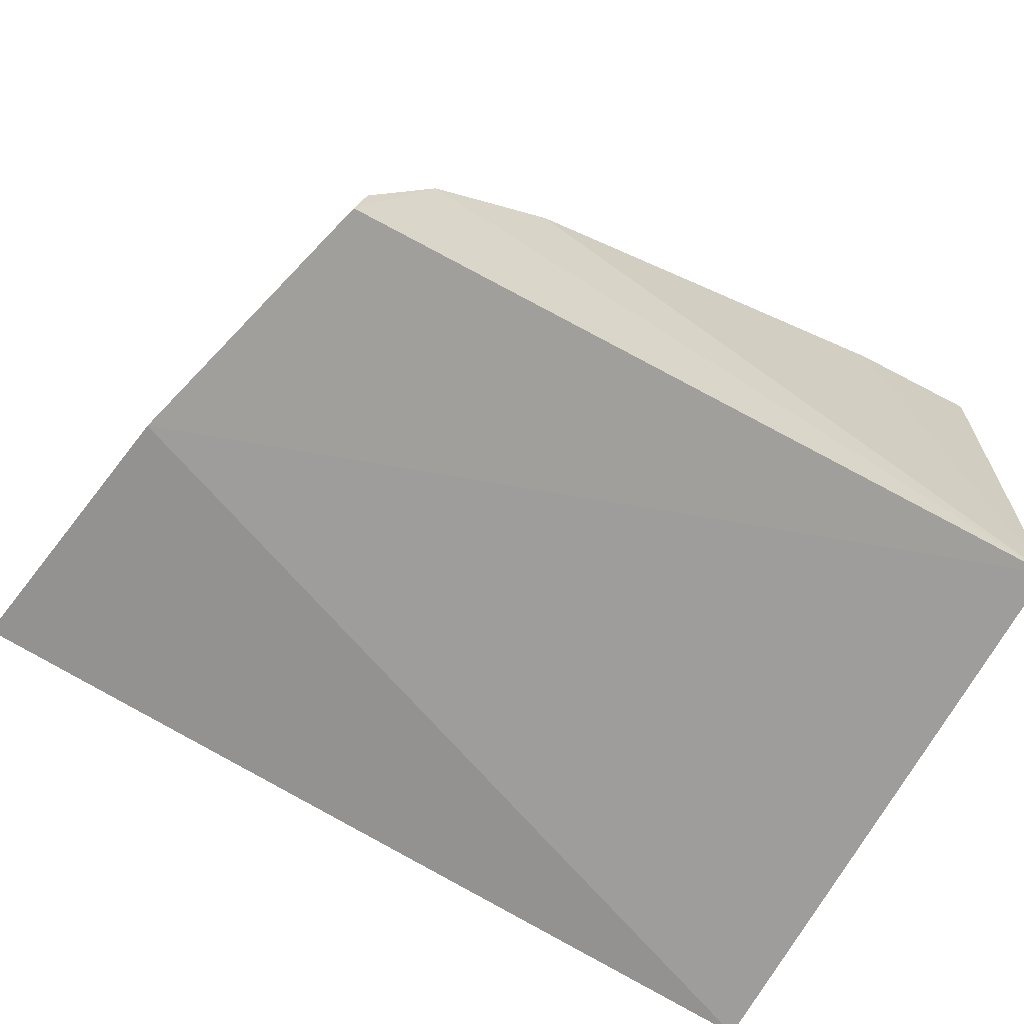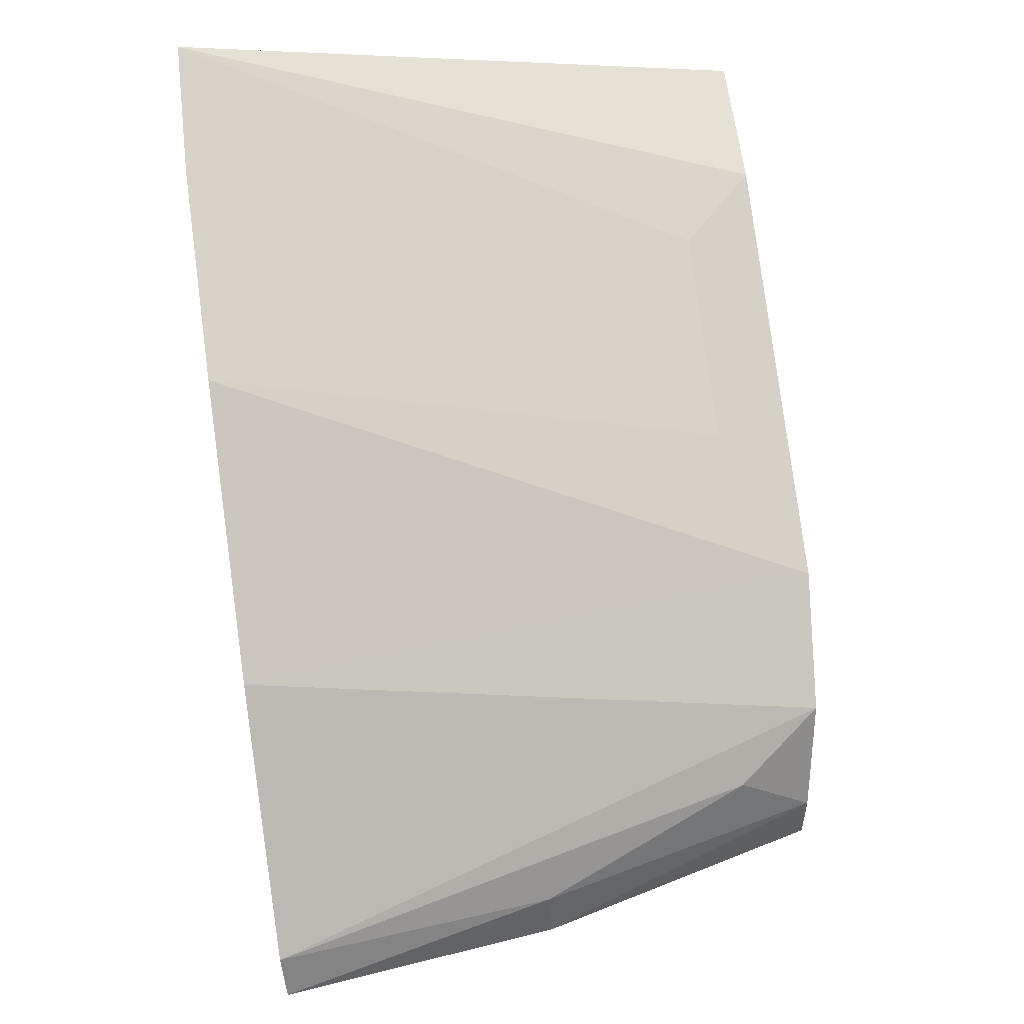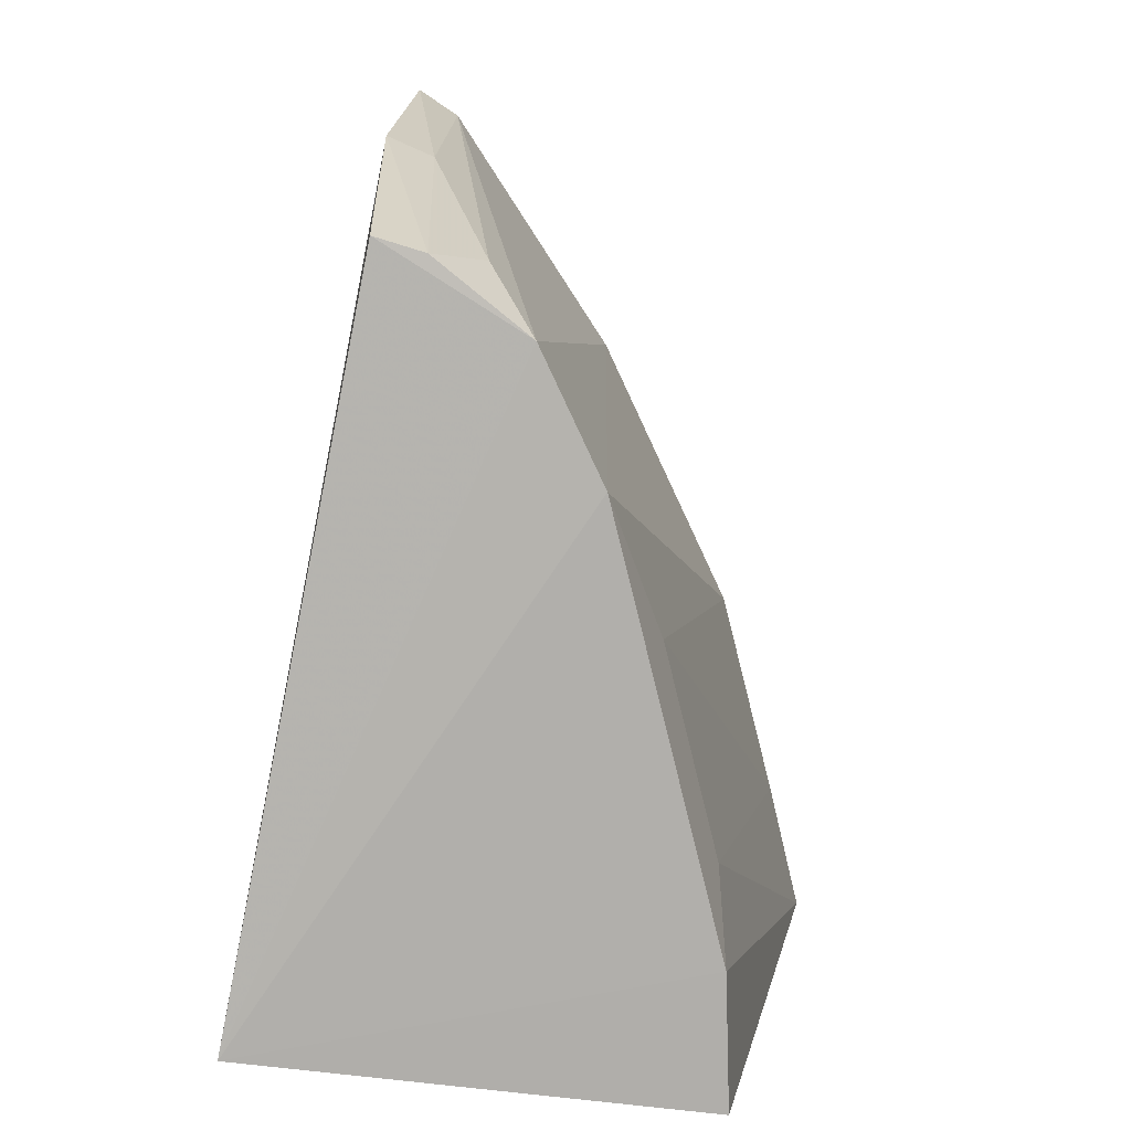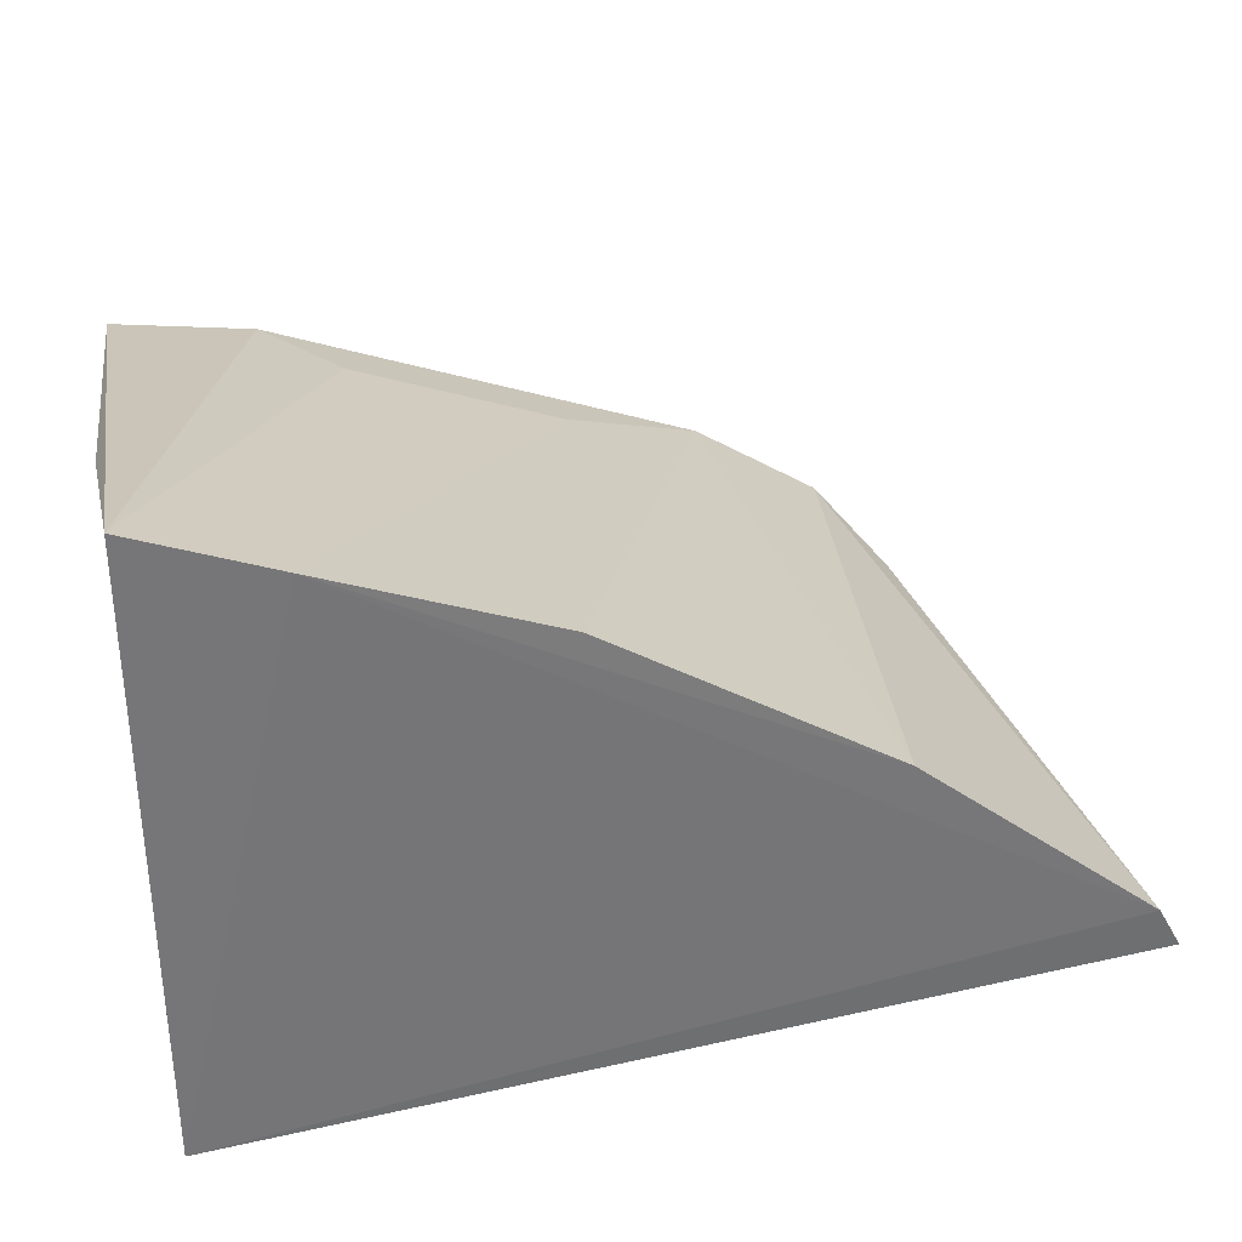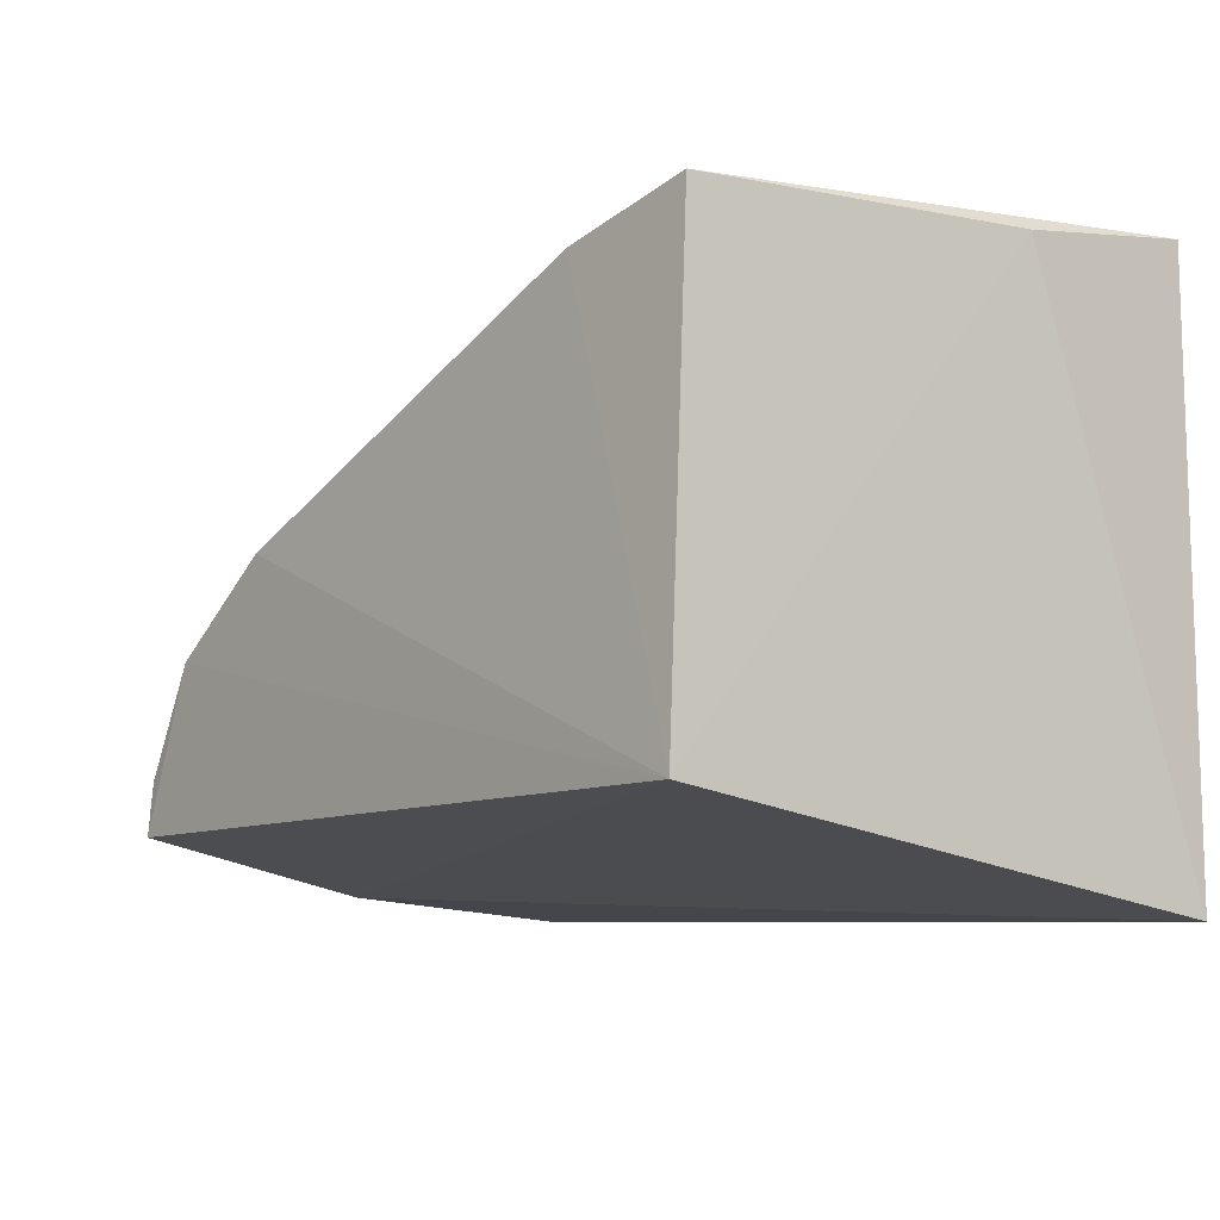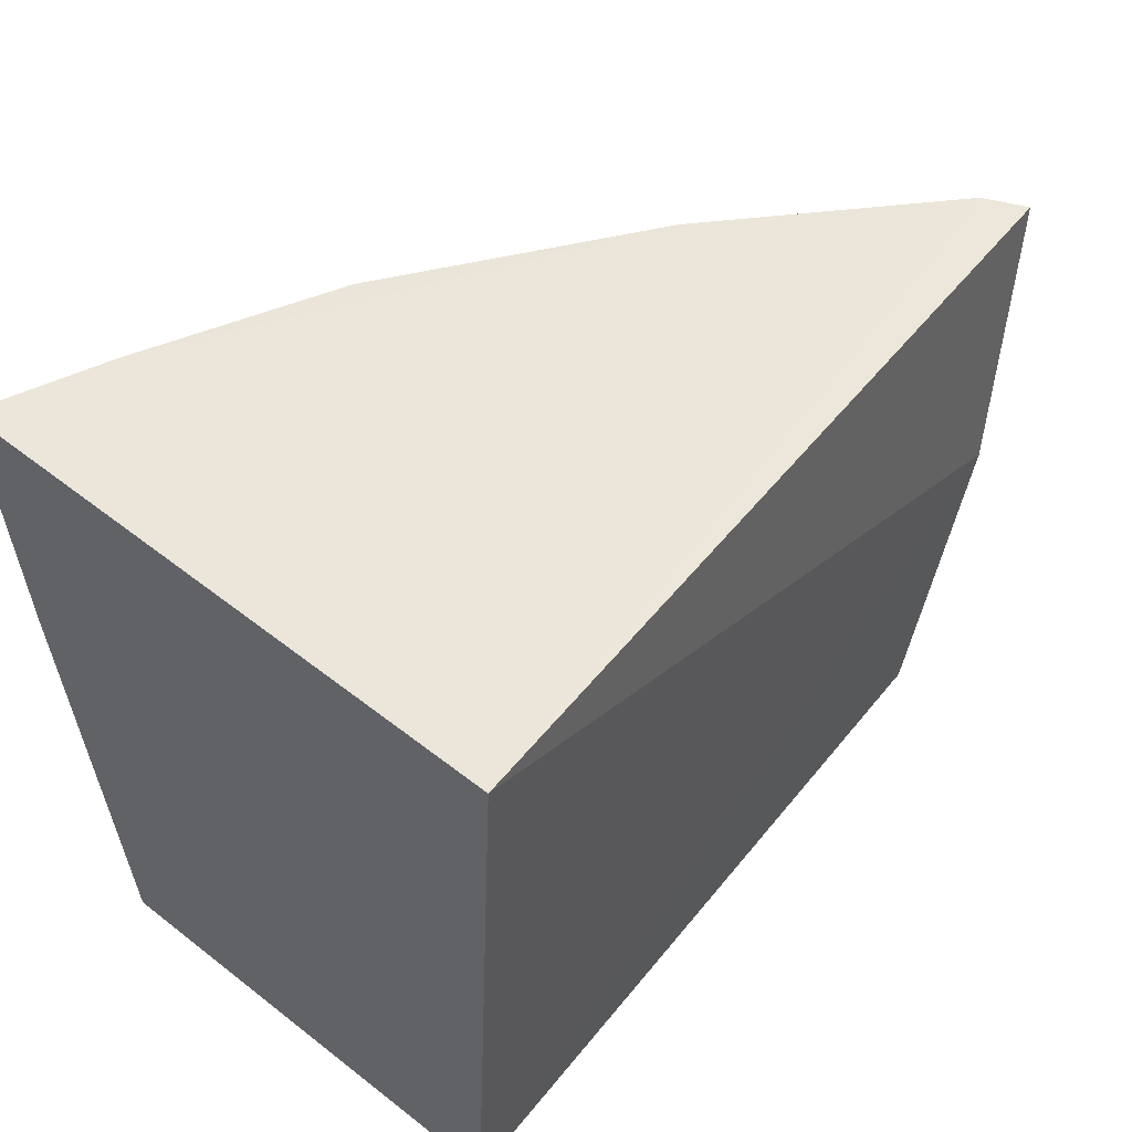
<metadata>
{"format":"obj","ext":"obj","renderer":"f3d","projection":"perspective","resolution":1024,"background":"white","views":[{"elev":-65.2,"azim":-29.4,"up":"+Z"},{"elev":58.5,"azim":-97.3,"up":"+Z"},{"elev":-78.2,"azim":-95.6,"up":"+Y"},{"elev":32.1,"azim":169.7,"up":"+Z"},{"elev":-16.2,"azim":49.3,"up":"+Z"},{"elev":45.4,"azim":132.3,"up":"+Y"}]}
</metadata>
<code>
v 0.001856 -0.06897 0.06387
v 0.001814 -0.1051 0.05674
v 0.001559 -0.06987 0.0265
v -0.05084 -0.06944 0.03312
v -0.03207 -0.1054 0.0466
v -0.006161 -0.06874 0.06112
v 0.002399 -0.08195 0.06042
v -0.006493 -0.1052 0.05566
v 0.001106 -0.1057 0.02871
v -0.04943 -0.06927 0.0357
v -0.01103 -0.1006 0.05503
v -0.04392 -0.1041 0.0332
v -0.01915 -0.06889 0.05645
v -0.03944 -0.1049 0.04221
v -0.04836 -0.08676 0.03242
v -0.03552 -0.06905 0.04677
v -0.02346 -0.1007 0.05061
v -0.04331 -0.1042 0.03624
v -0.04741 -0.08668 0.0353
v -0.04287 -0.09977 0.03929
f 6 1 3
f 7 1 2
f 7 3 1
f 8 2 1
f 9 8 5
f 9 2 8
f 9 7 2
f 9 3 7
f 10 6 3
f 10 3 4
f 11 8 1
f 11 1 6
f 14 12 9
f 14 9 5
f 15 4 3
f 15 3 9
f 15 9 12
f 16 13 6
f 16 6 10
f 16 10 14
f 16 14 5
f 16 5 13
f 17 11 6
f 17 6 13
f 17 13 5
f 17 5 8
f 17 8 11
f 18 15 12
f 18 12 14
f 19 10 4
f 19 4 15
f 19 15 18
f 20 19 18
f 20 18 14
f 20 14 10
f 20 10 19

</code>
